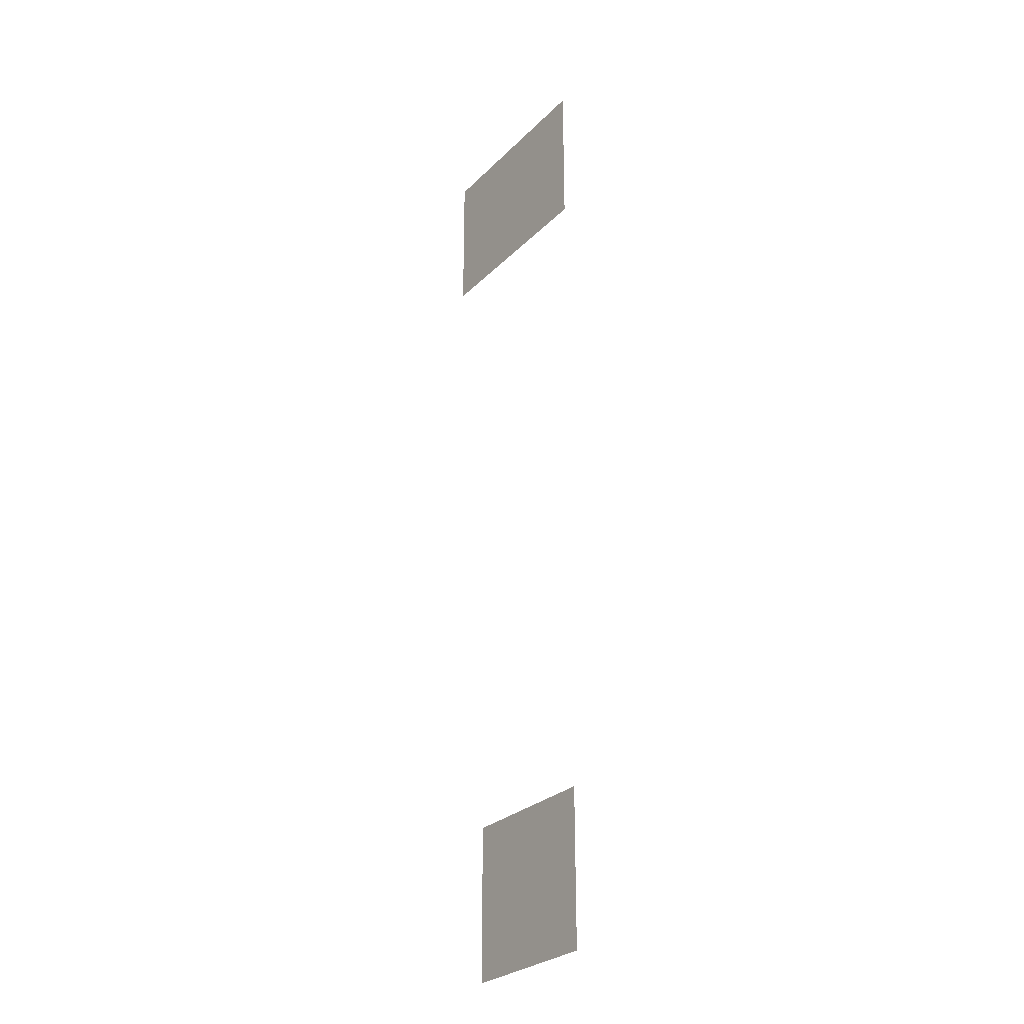
<metadata>
{"format":"obj","ext":"obj","renderer":"f3d","projection":"perspective","resolution":1024,"background":"white","views":[{"elev":-27.6,"azim":55.5,"up":"+Y"}]}
</metadata>
<code>
v -128 -288 0
v -160 -288 0
v -160 -256 0
v -128 -256 0
v -160 -288 0
v -192 -288 0
v -192 -256 0
v -160 -256 0
v -192 -288 0
v -224 -288 0
v -224 -256 0
v -192 -256 0
v -224 -288 0
v -256 -288 0
v -256 -256 0
v -224 -256 0
v -128 -320 0
v -160 -320 0
v -160 -288 0
v -128 -288 0
v -160 -320 0
v -192 -320 0
v -192 -288 0
v -160 -288 0
v -192 -320 0
v -224 -320 0
v -224 -288 0
v -192 -288 0
v -224 -320 0
v -256 -320 0
v -256 -288 0
v -224 -288 0
v -128 -352 0
v -160 -352 0
v -160 -320 0
v -128 -320 0
v -160 -352 0
v -192 -352 0
v -192 -320 0
v -160 -320 0
v -192 -352 0
v -224 -352 0
v -224 -320 0
v -192 -320 0
v -224 -352 0
v -256 -352 0
v -256 -320 0
v -224 -320 0
v -128 -800 0
v -160 -800 0
v -160 -768 0
v -128 -768 0
v -160 -800 0
v -192 -800 0
v -192 -768 0
v -160 -768 0
v -192 -800 0
v -224 -800 0
v -224 -768 0
v -192 -768 0
v -128 -832 0
v -160 -832 0
v -160 -800 0
v -128 -800 0
v -160 -832 0
v -192 -832 0
v -192 -800 0
v -160 -800 0
v -192 -832 0
v -224 -832 0
v -224 -800 0
v -192 -800 0
v -128 -864 0
v -160 -864 0
v -160 -832 0
v -128 -832 0
v -160 -864 0
v -192 -864 0
v -192 -832 0
v -160 -832 0
v -192 -864 0
v -224 -864 0
v -224 -832 0
v -192 -832 0
g Skola2k_mesh_0003
f 1 2 3 4
f 5 6 7 8
f 9 10 11 12
f 13 14 15 16
f 17 18 19 20
f 21 22 23 24
f 25 26 27 28
f 29 30 31 32
f 33 34 35 36
f 37 38 39 40
f 41 42 43 44
f 45 46 47 48
f 49 50 51 52
f 53 54 55 56
f 57 58 59 60
f 61 62 63 64
f 65 66 67 68
f 69 70 71 72
f 73 74 75 76
f 77 78 79 80
f 81 82 83 84

</code>
